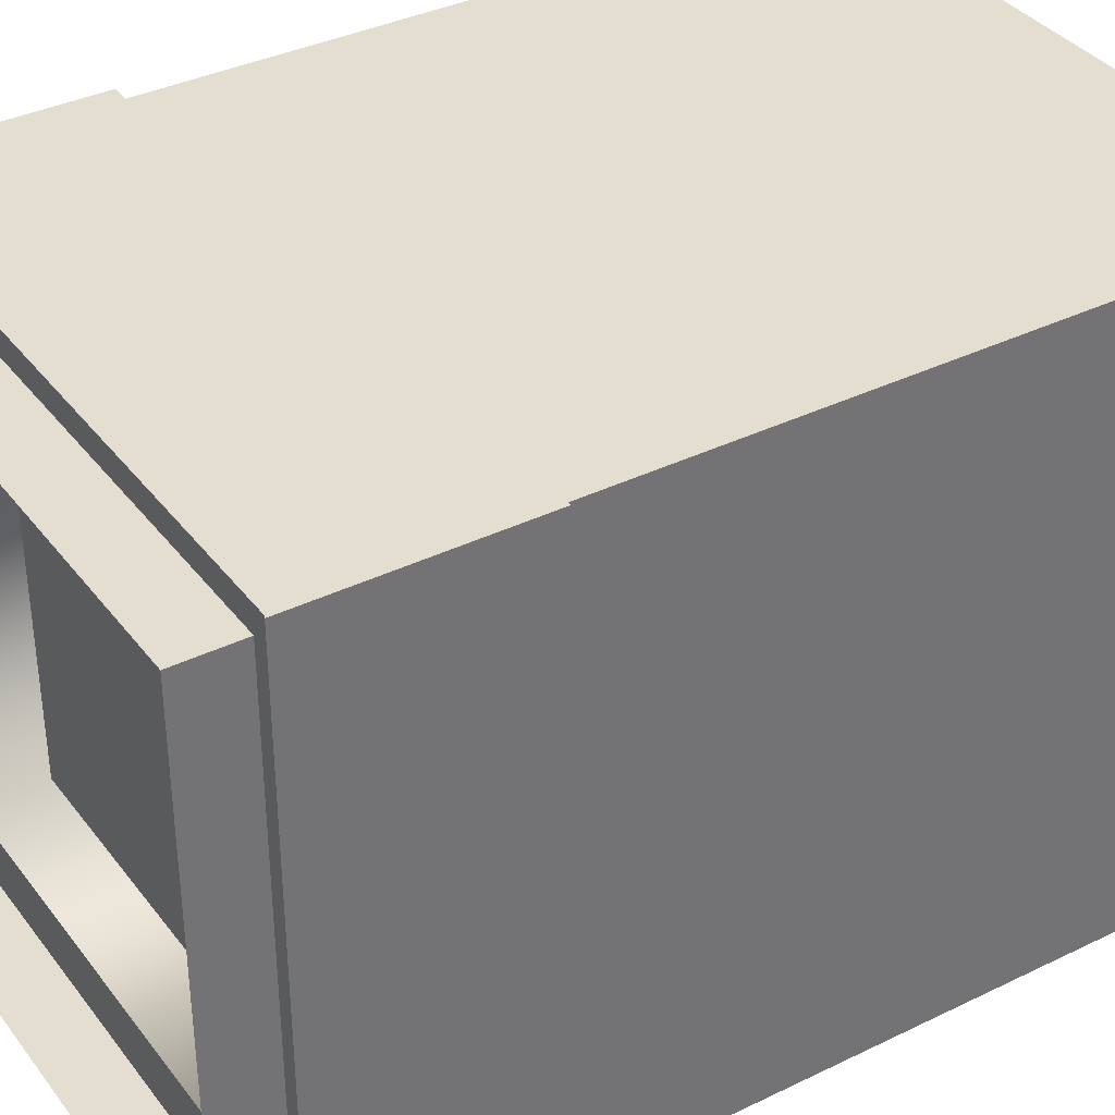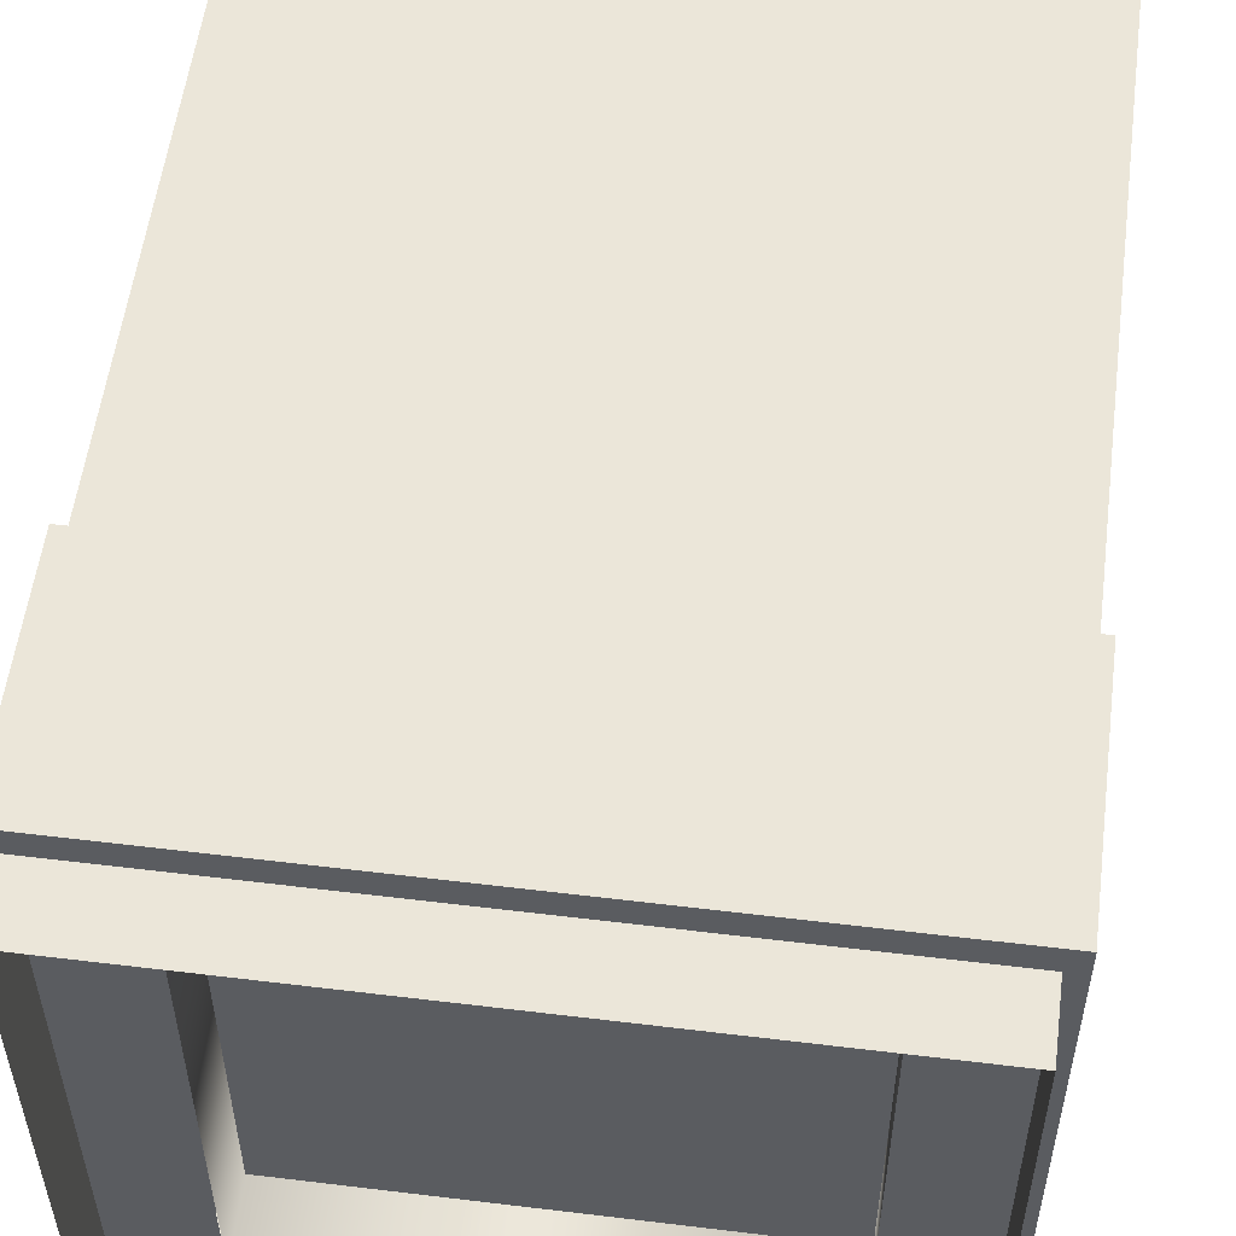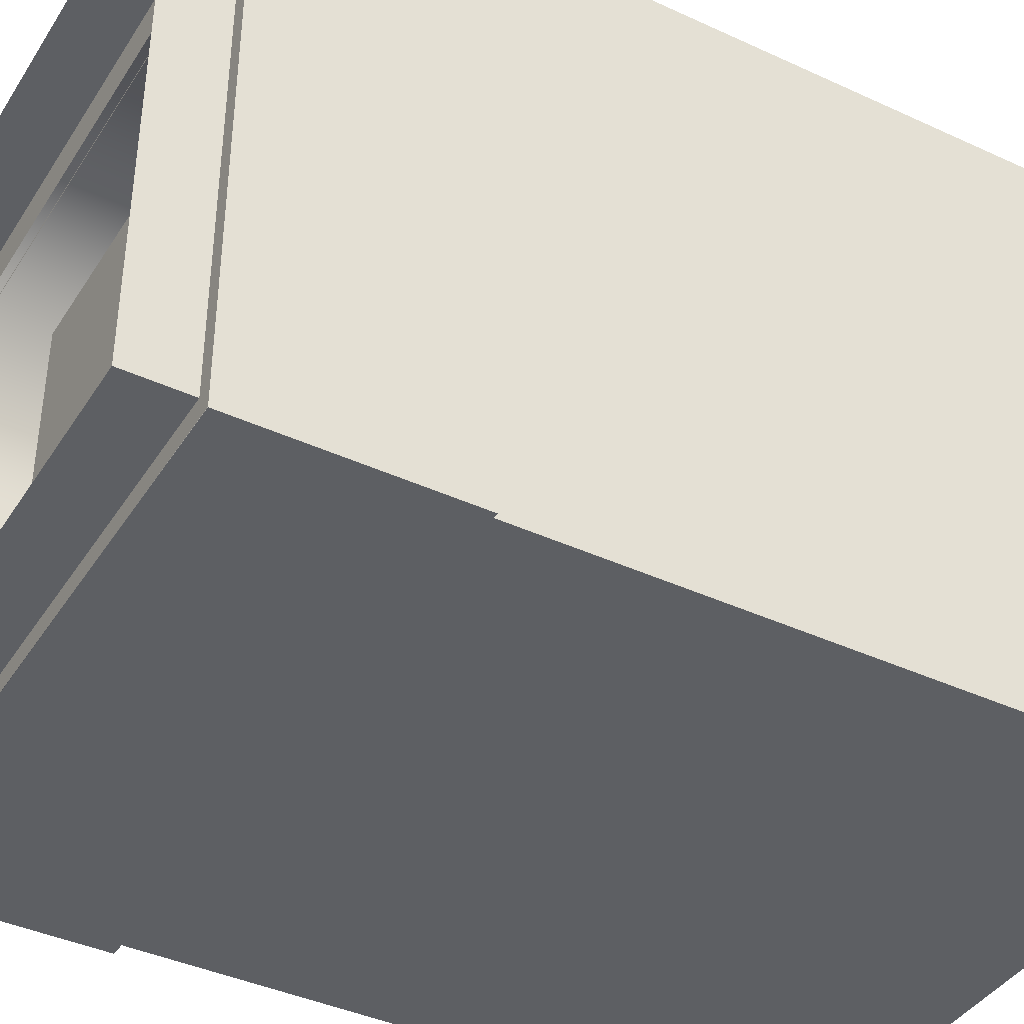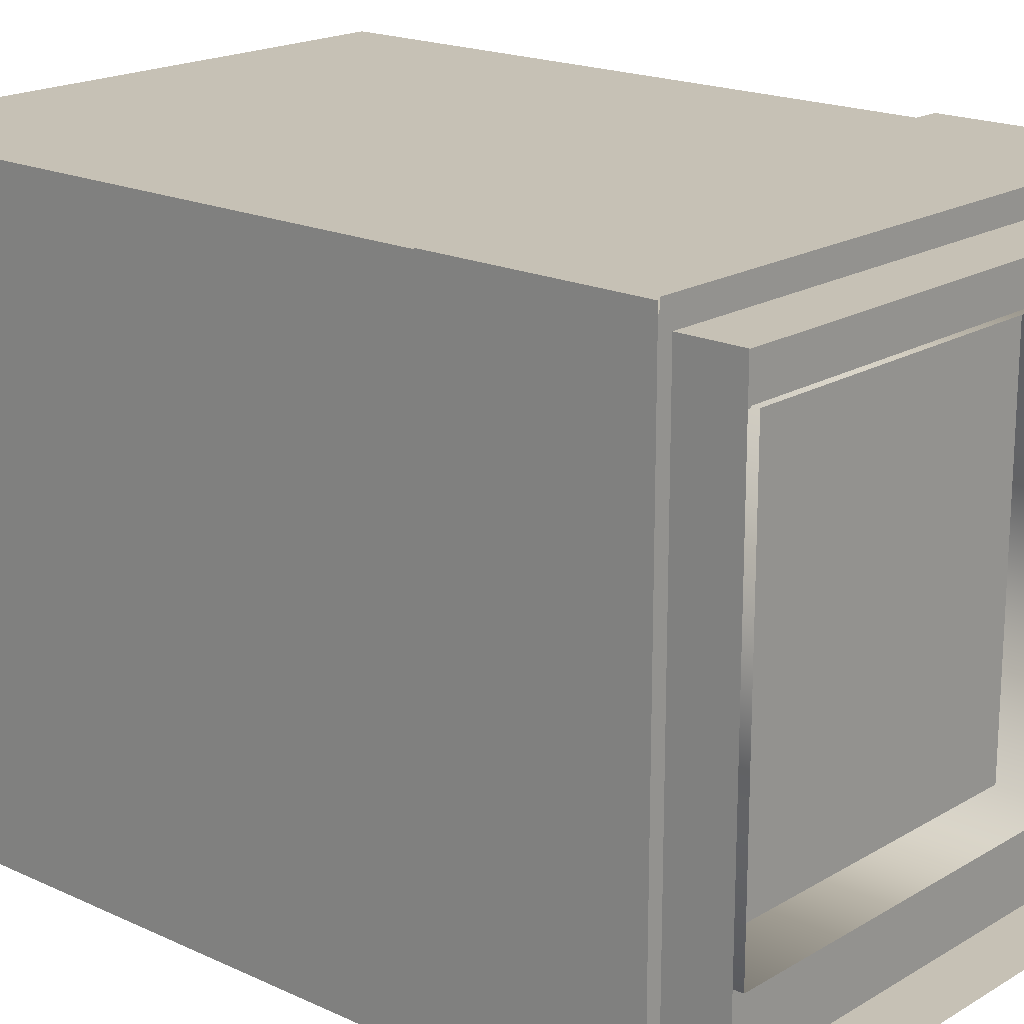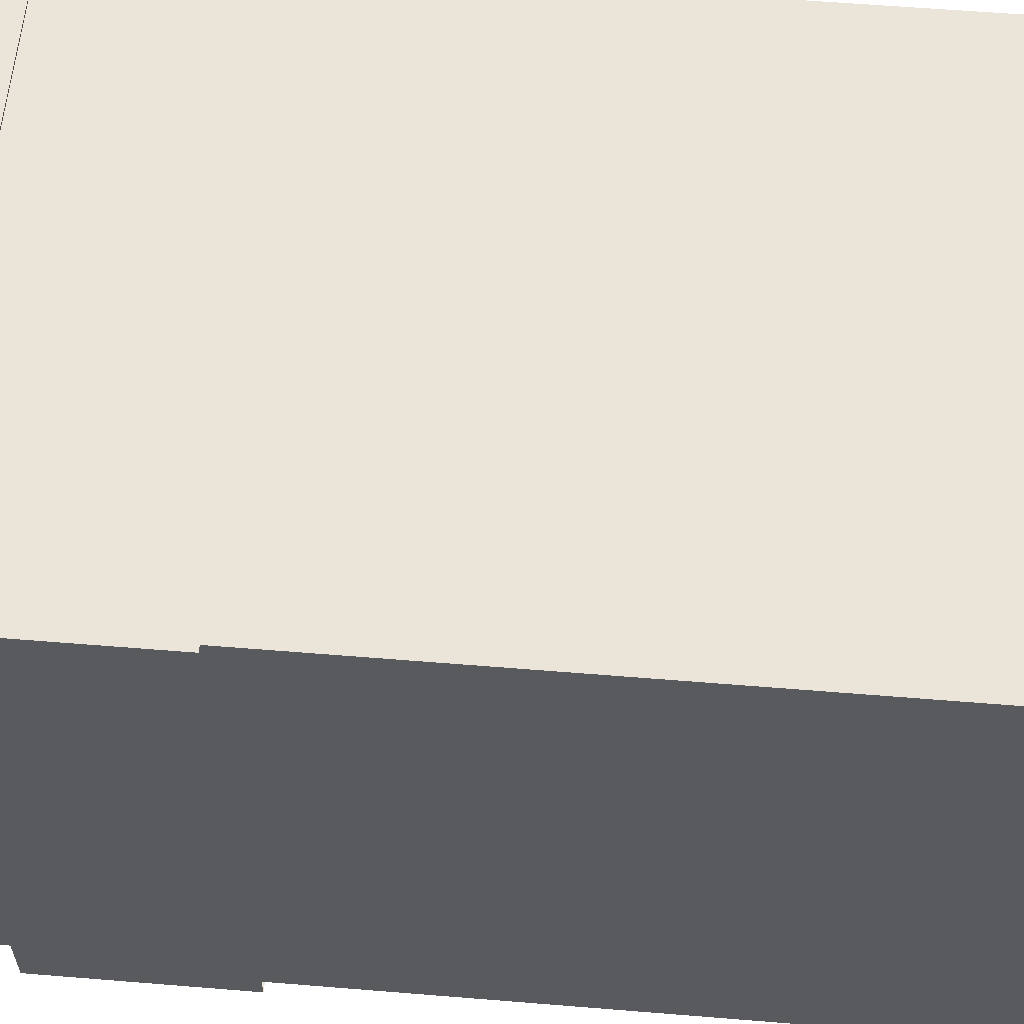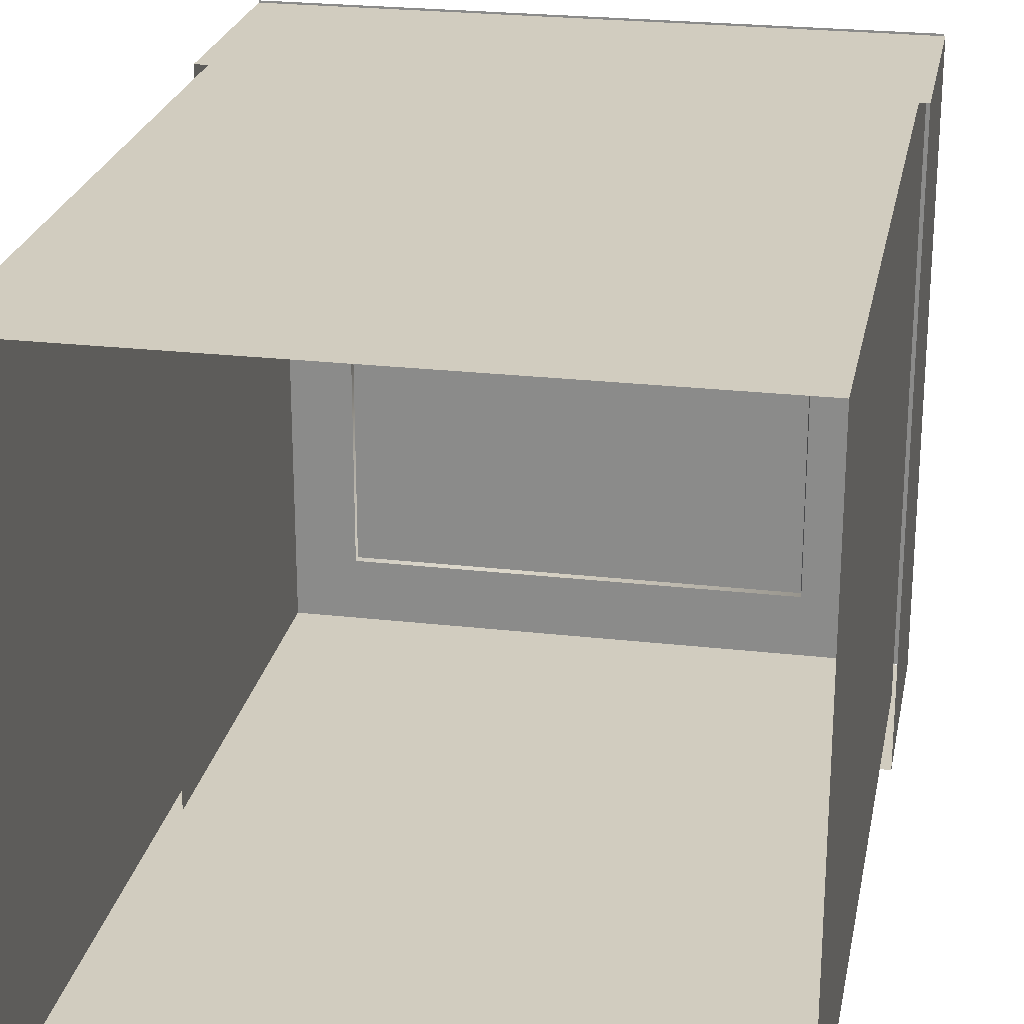
<metadata>
{"format":"obj","ext":"obj","renderer":"f3d","projection":"perspective","resolution":1024,"background":"white","views":[{"elev":36.5,"azim":-122.4,"up":"+Z"},{"elev":55.3,"azim":-172.7,"up":"+Z"},{"elev":-40.4,"azim":-119.6,"up":"+Z"},{"elev":18.7,"azim":131.5,"up":"+Z"},{"elev":59.3,"azim":-85.2,"up":"+Z"},{"elev":24.1,"azim":10.8,"up":"+Z"}]}
</metadata>
<code>
v -14 -0.5587 14.08
v 13.99 35.81 14.08
v 13.99 -0.5587 14.08
v -14 35.81 14.08
v 13.99 -0.5587 14.08
v 13.99 35.81 -14.25
v 13.99 -0.5587 -14.25
v 13.99 35.81 14.08
v 13.99 -0.5587 -14.25
v -14 35.81 -14.25
v -14 -0.5587 -14.25
v 13.99 35.81 -14.25
v -14 35.81 -14.25
v -14 -0.5587 14.08
v -14 -0.5587 -14.25
v -14 35.81 14.08
v -12.79 18.23 12.72
v 12.9 36.41 12.72
v 12.9 18.23 12.72
v -12.79 36.41 12.72
v 12.9 18.23 12.72
v 12.9 36.41 -12.96
v 12.9 18.23 -12.96
v 12.9 36.41 12.72
v 12.9 18.23 -12.96
v -12.79 36.41 -12.96
v -12.79 18.23 -12.96
v 12.9 36.41 -12.96
v -12.79 18.23 -12.96
v -12.79 36.41 12.72
v -12.79 18.23 12.72
v -12.79 36.41 -12.96
v 12.9 36.41 -12.96
v -12.79 36.41 12.72
v -12.79 36.41 -12.96
v 12.9 36.41 12.72
v 14.38 39.13 -9.969
v 9.973 39.13 9.969
v 9.973 39.13 -9.969
v 14.38 39.13 9.969
v -14.38 39.13 9.969
v -9.973 39.13 -9.969
v -9.973 39.13 9.969
v -9.973 39.13 -14.38
v -14.38 39.13 -14.38
v 9.973 39.13 -9.969
v 14.38 39.13 -14.38
v 14.38 39.13 -9.969
v -9.973 39.13 -14.38
v -9.973 39.13 -9.969
v -9.973 39.13 9.969
v -14.38 39.13 14.38
v -14.38 39.13 9.969
v 14.38 39.13 14.38
v 9.973 39.13 9.969
v 14.38 39.13 9.969
v -9.938 39.48 -9.957
v 9.824 36.02 -9.957
v -9.949 36.02 -9.957
v 9.813 39.48 -9.957
v -9.938 39.48 10.04
v -9.949 36.02 -9.957
v -9.949 36.02 10.04
v -9.938 39.48 -9.957
v 9.813 39.48 10.04
v -9.949 36.02 10.04
v 9.824 36.02 10.04
v -9.938 39.48 10.04
v 9.813 39.48 -9.957
v 9.824 36.02 10.04
v 9.824 36.02 -9.957
v 9.813 39.48 10.04
v -13.64 38.88 13.21
v 13.76 41.94 13.21
v 13.76 38.88 13.21
v -13.64 41.94 13.21
v 13.76 38.88 13.21
v 13.76 41.94 -13.44
v 13.76 38.88 -13.44
v 13.76 41.94 13.21
v 13.76 38.88 -13.44
v -13.64 41.94 -13.44
v -13.64 38.88 -13.44
v 13.76 41.94 -13.44
v -13.64 38.88 -13.44
v -13.64 41.94 13.21
v -13.64 38.88 13.21
v -13.64 41.94 -13.44
v -13.61 38.88 13.18
v 13.73 41.94 13.18
v -13.61 41.94 13.18
v 13.73 38.88 13.18
v 13.73 38.88 13.18
v 13.73 41.94 -13.41
v 13.73 41.94 13.18
v 13.73 38.88 -13.41
v 13.73 38.88 -13.41
v -13.61 41.94 -13.41
v 13.73 41.94 -13.41
v -13.61 38.88 -13.41
v -13.61 38.88 -13.41
v -13.61 41.94 13.18
v -13.61 41.94 -13.41
v -13.61 38.88 13.18
v -14.38 29.38 14.28
v 14.45 39.13 14.28
v 14.45 29.38 14.28
v -14.38 39.13 14.28
v 14.45 29.38 14.28
v 14.45 39.13 -14.39
v 14.45 29.38 -14.39
v 14.45 39.13 14.28
v 14.45 29.38 -14.39
v -14.38 39.13 -14.39
v -14.38 29.38 -14.39
v 14.45 39.13 -14.39
v -14.38 29.38 14.28
v -14.38 39.13 -14.39
v -14.38 39.13 14.28
v -14.38 29.38 -14.39
g ConstructionSite_Tower1
f 3 2 1
f 4 1 2
f 7 6 5
f 8 5 6
f 11 10 9
f 12 9 10
f 15 14 13
f 16 13 14
f 19 18 17
f 20 17 18
f 23 22 21
f 24 21 22
f 27 26 25
f 28 25 26
f 31 30 29
f 32 29 30
f 35 34 33
f 36 33 34
f 39 38 37
f 40 37 38
f 43 42 41
f 42 44 41
f 44 45 41
f 48 47 46
f 47 49 46
f 49 50 46
f 53 52 51
f 52 54 51
f 54 55 51
f 56 55 54
f 59 58 57
f 60 57 58
f 63 62 61
f 64 61 62
f 67 66 65
f 68 65 66
f 71 70 69
f 72 69 70
f 75 74 73
f 76 73 74
f 79 78 77
f 80 77 78
f 83 82 81
f 84 81 82
f 87 86 85
f 88 85 86
f 91 90 89
f 92 89 90
f 95 94 93
f 96 93 94
f 99 98 97
f 100 97 98
f 103 102 101
f 104 101 102
f 107 106 105
f 108 105 106
f 111 110 109
f 112 109 110
f 115 114 113
f 116 113 114
f 119 118 117
f 120 117 118

</code>
